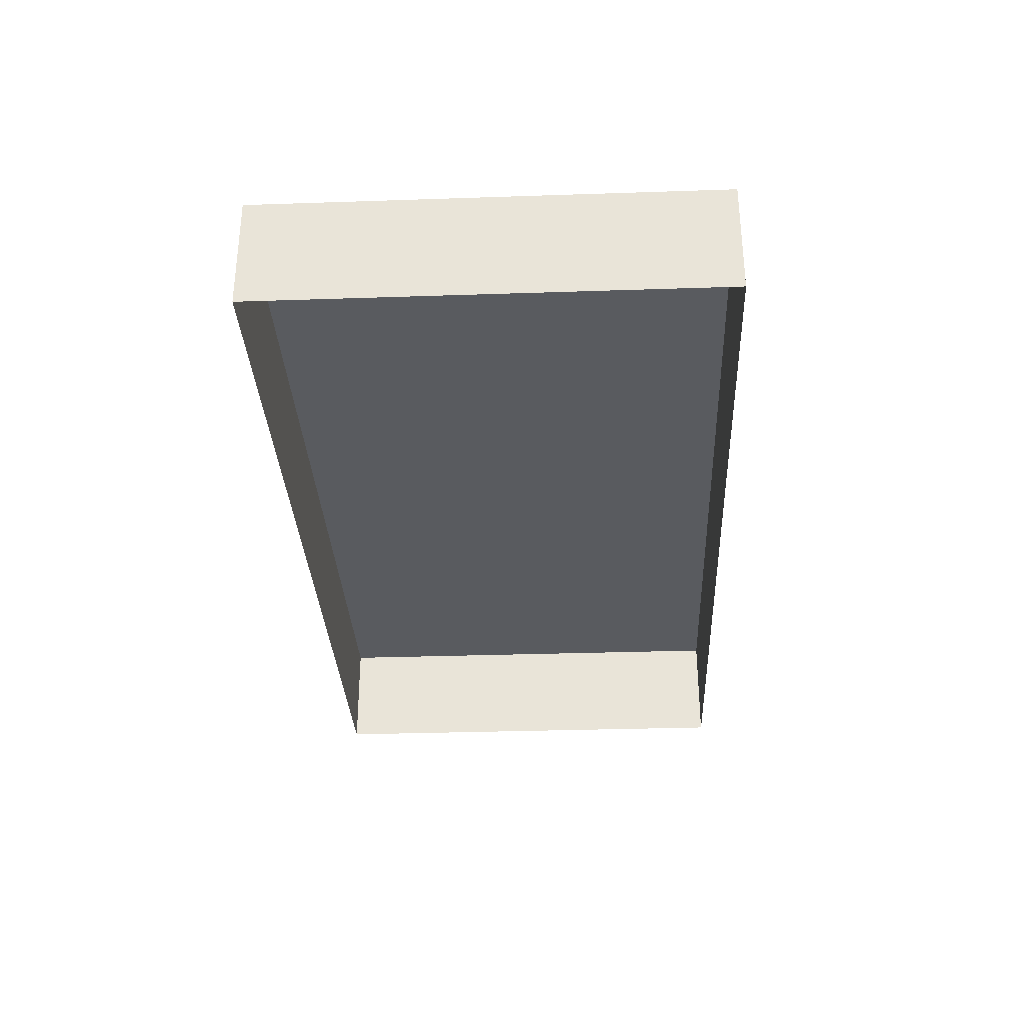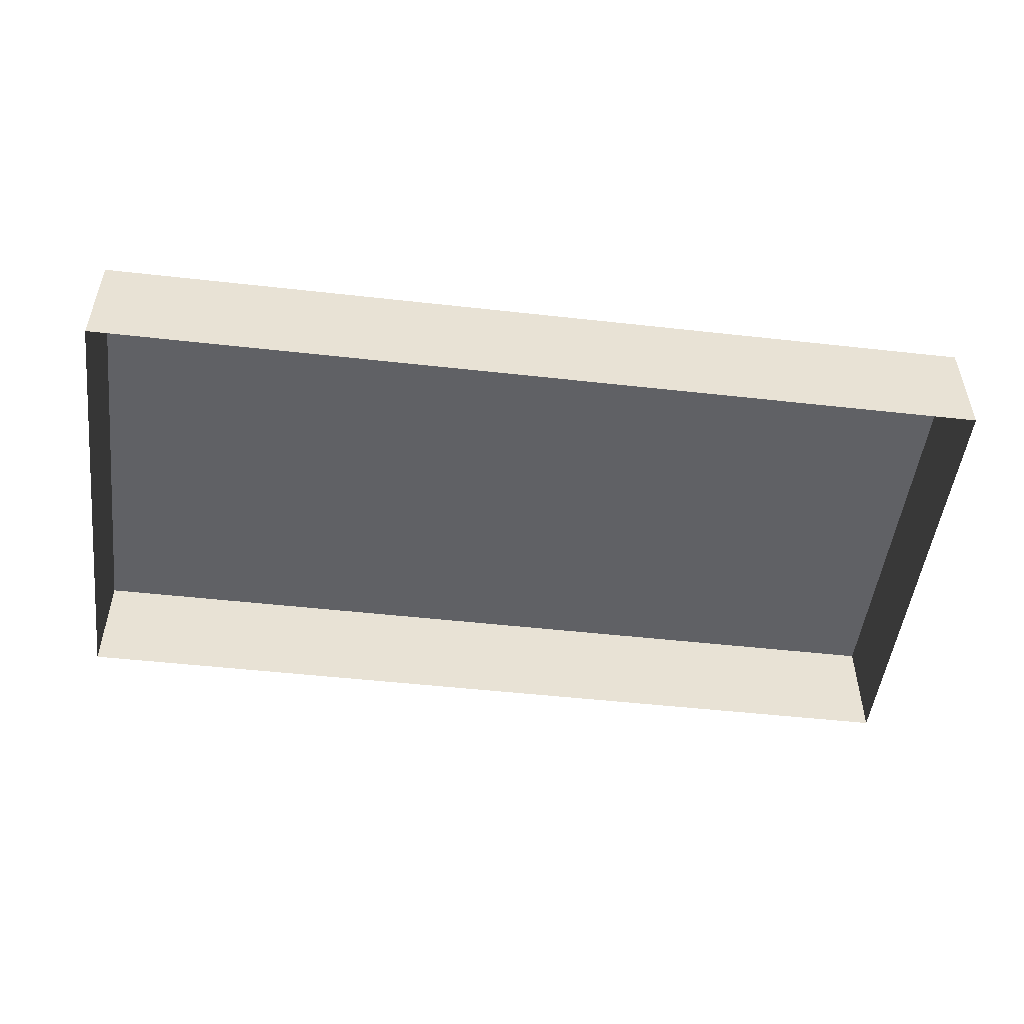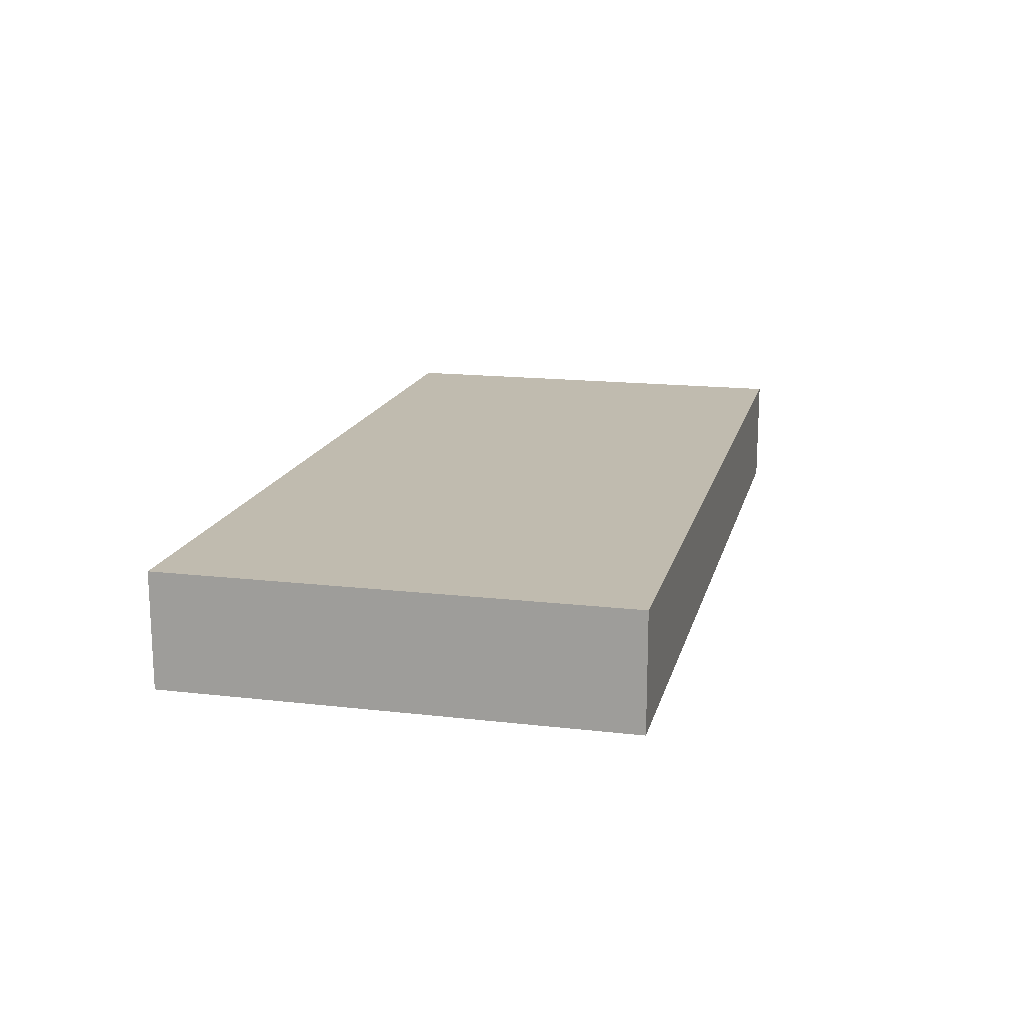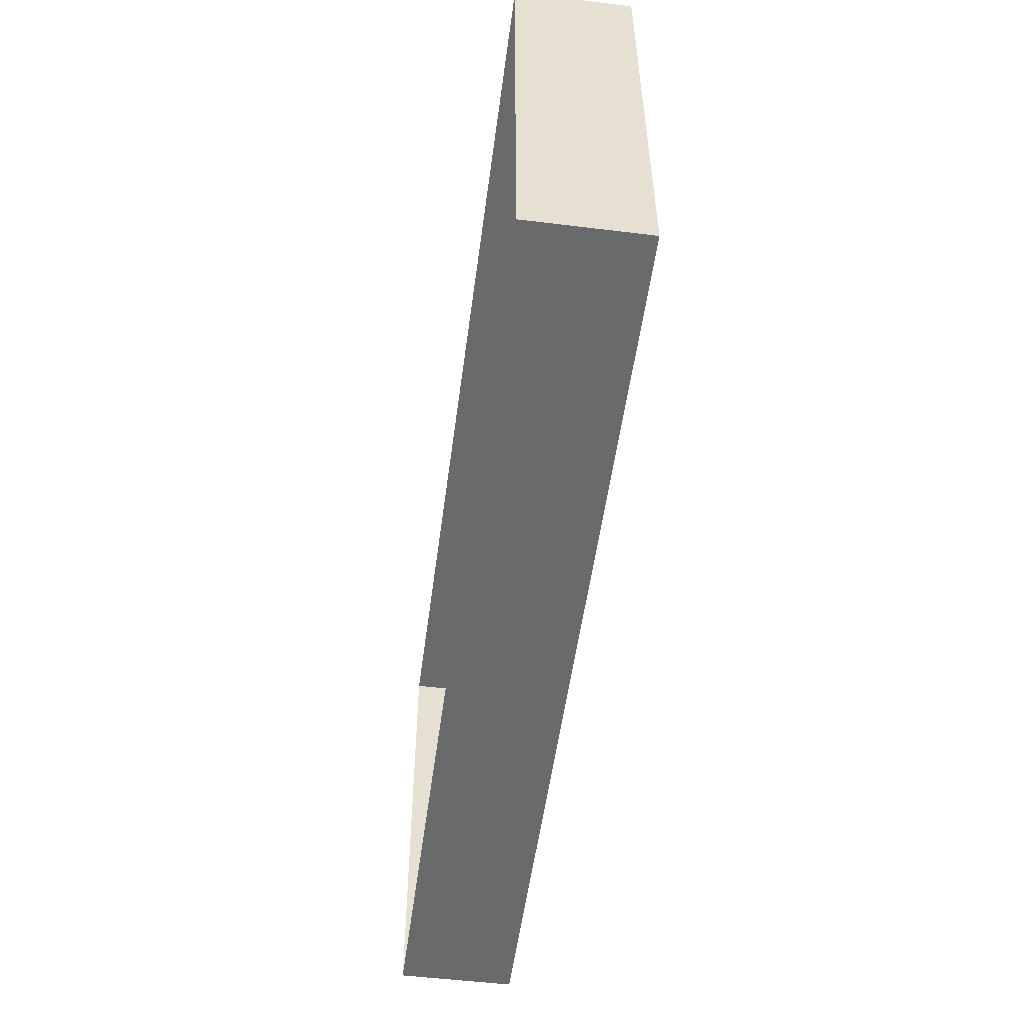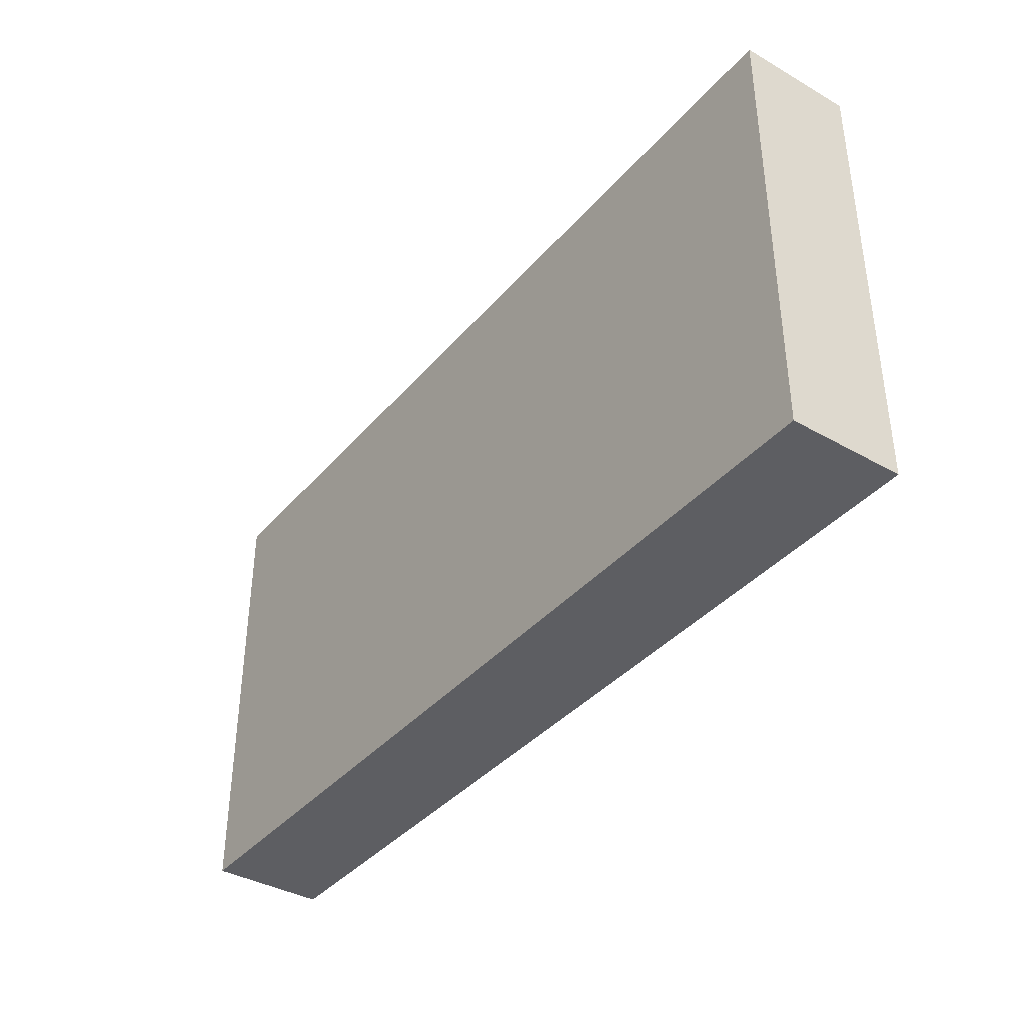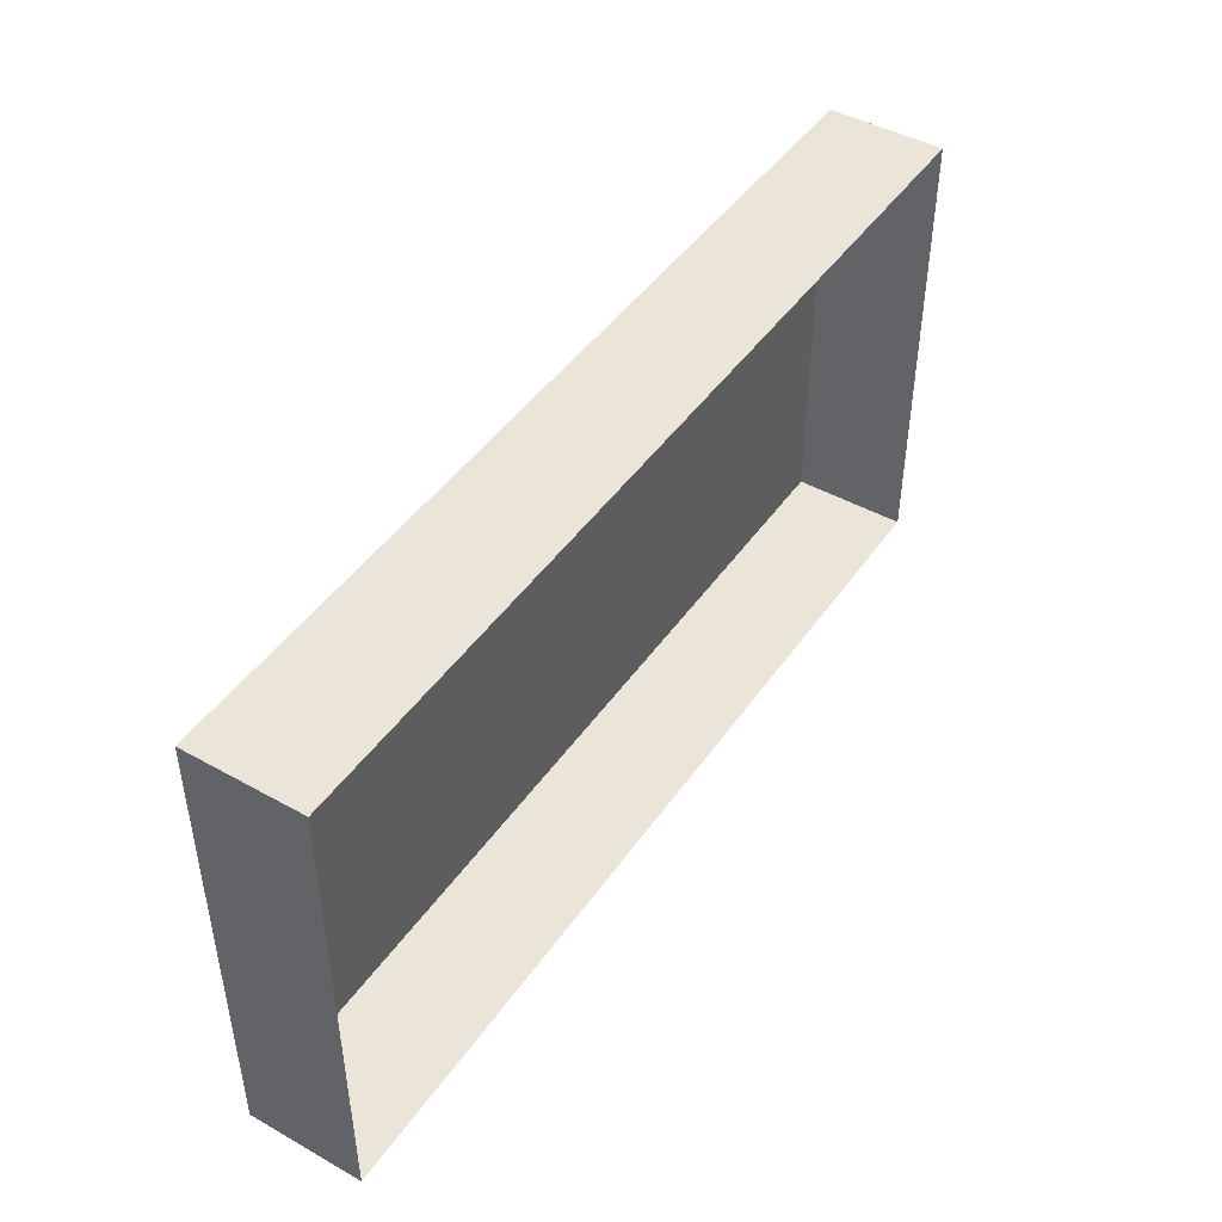
<metadata>
{"format":"obj","ext":"obj","renderer":"f3d","projection":"perspective","resolution":1024,"background":"white","views":[{"elev":-32.0,"azim":-87.3,"up":"+Z"},{"elev":-50.2,"azim":173.0,"up":"+Z"},{"elev":16.1,"azim":-76.5,"up":"+Z"},{"elev":-52.9,"azim":-97.5,"up":"+Y"},{"elev":-38.4,"azim":54.2,"up":"+Y"},{"elev":45.5,"azim":122.8,"up":"+Y"}]}
</metadata>
<code>
o 3dw.61c6c6a47e5b9d34496c7671bf276db5/Model/distancia1/distancia/mesh1/mesh1-geometry/material_2/component_7#mesh1-geometry
v -0.1136 -0.203 0.0832
v -0.1896 -0.203 0.0737
v -0.1136 -0.203 0.0737
v -0.1896 -0.203 0.0737
v -0.1136 -0.203 0.0832
v -0.1896 -0.203 0.0832
v -0.1136 -0.203 0.0832
v -0.1896 -0.165 0.0832
v -0.1896 -0.203 0.0832
v -0.1896 -0.165 0.0832
v -0.1136 -0.203 0.0832
v -0.1136 -0.165 0.0832
v -0.1136 -0.203 0.0832
v -0.1136 -0.165 0.0737
v -0.1136 -0.165 0.0832
v -0.1136 -0.165 0.0737
v -0.1136 -0.203 0.0832
v -0.1136 -0.203 0.0737
v -0.1136 -0.165 0.0737
v -0.1896 -0.165 0.0832
v -0.1136 -0.165 0.0832
v -0.1896 -0.165 0.0832
v -0.1136 -0.165 0.0737
v -0.1896 -0.165 0.0737
v -0.1896 -0.203 0.0737
v -0.1896 -0.165 0.0832
v -0.1896 -0.165 0.0737
v -0.1896 -0.165 0.0832
v -0.1896 -0.203 0.0737
v -0.1896 -0.203 0.0832
f 1 2 3
f 3 2 1
f 4 5 6
f 6 5 4
f 7 8 9
f 9 8 7
f 10 11 12
f 12 11 10
f 13 14 15
f 15 14 13
f 16 17 18
f 18 17 16
f 19 20 21
f 21 20 19
f 22 23 24
f 24 23 22
f 25 26 27
f 27 26 25
f 28 29 30
f 30 29 28

</code>
